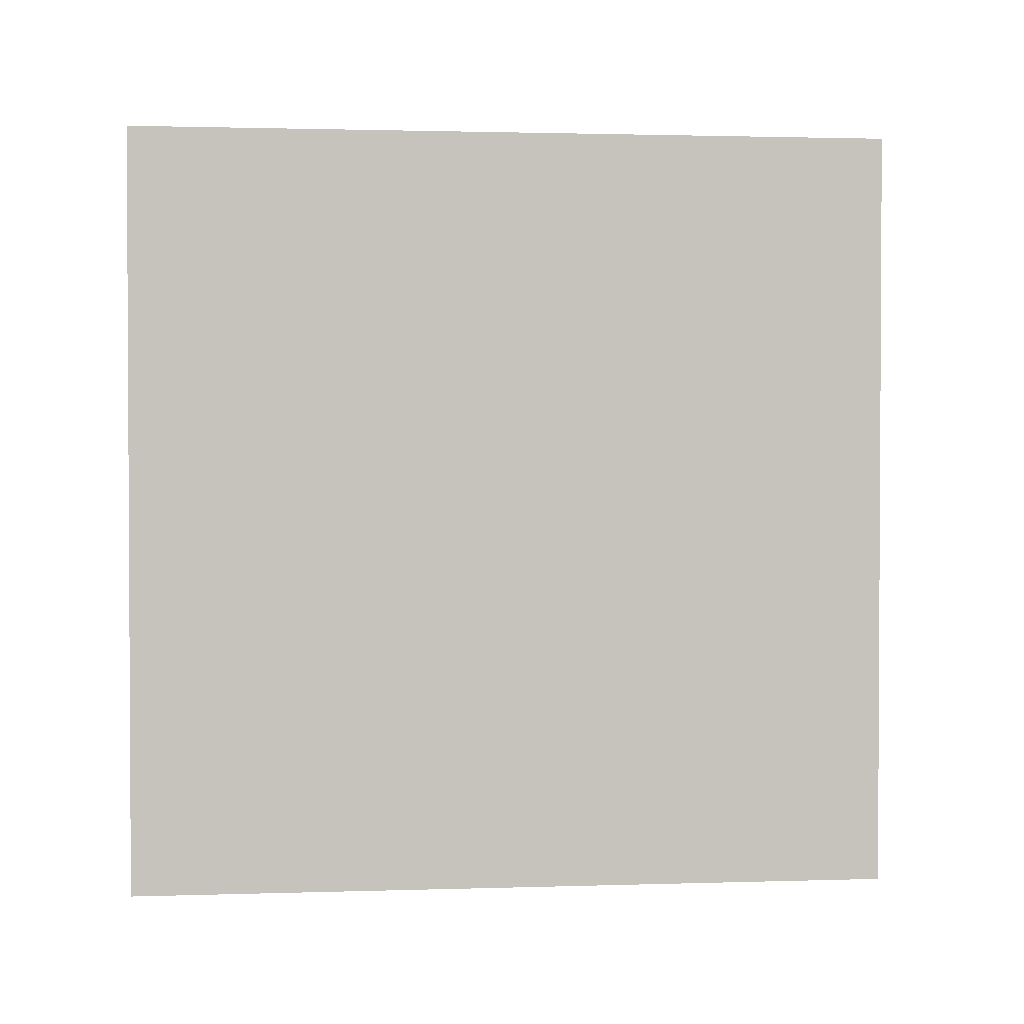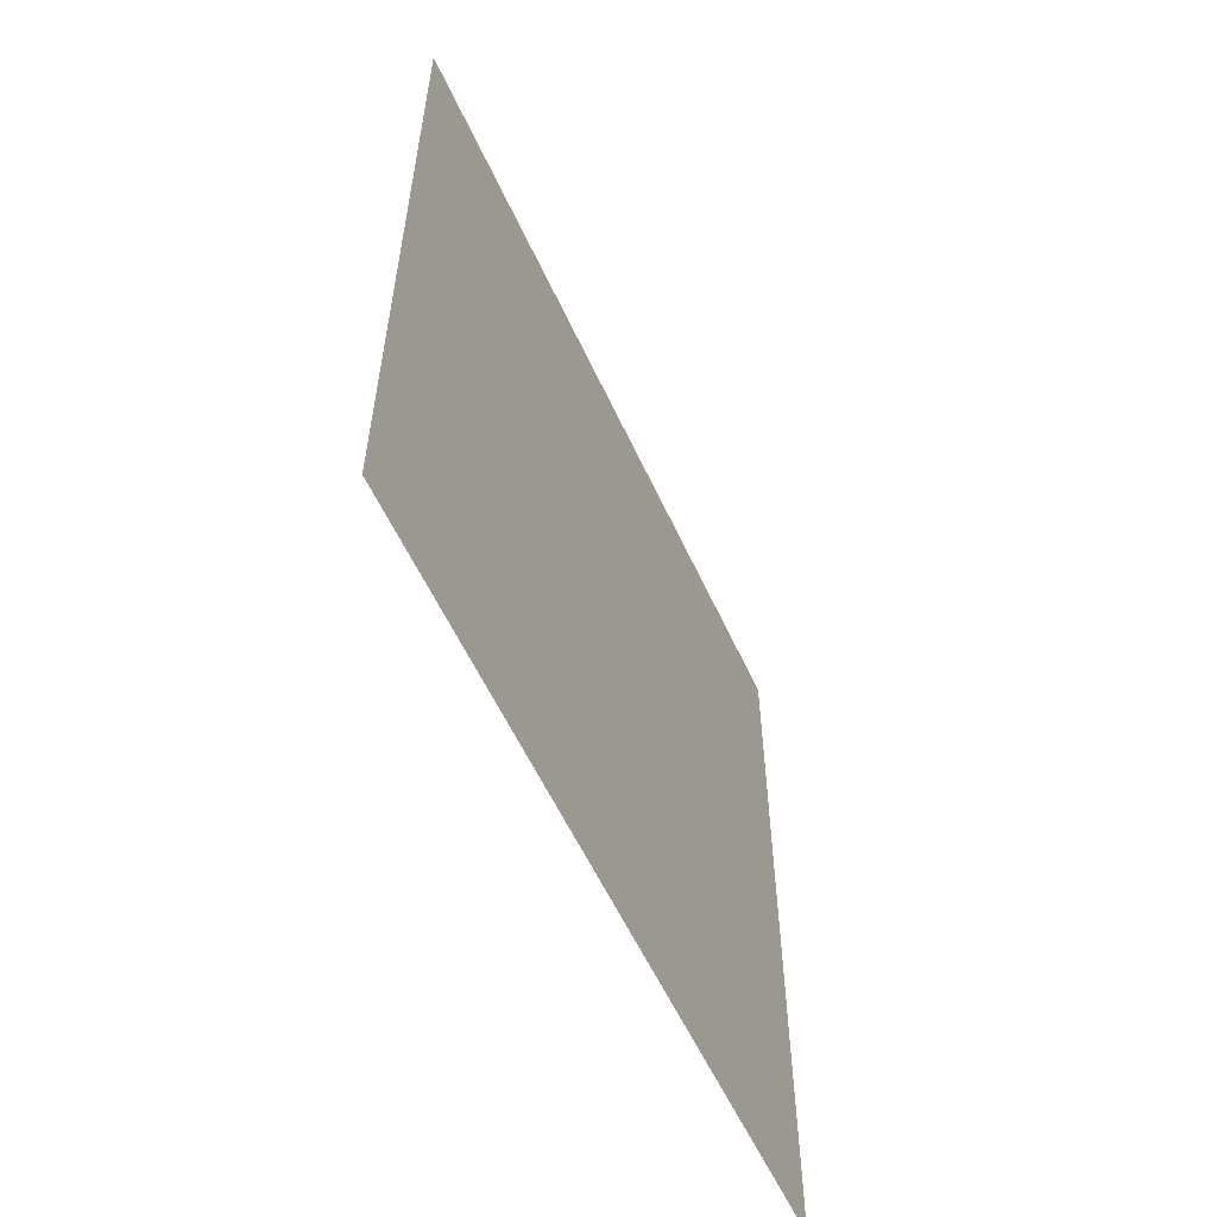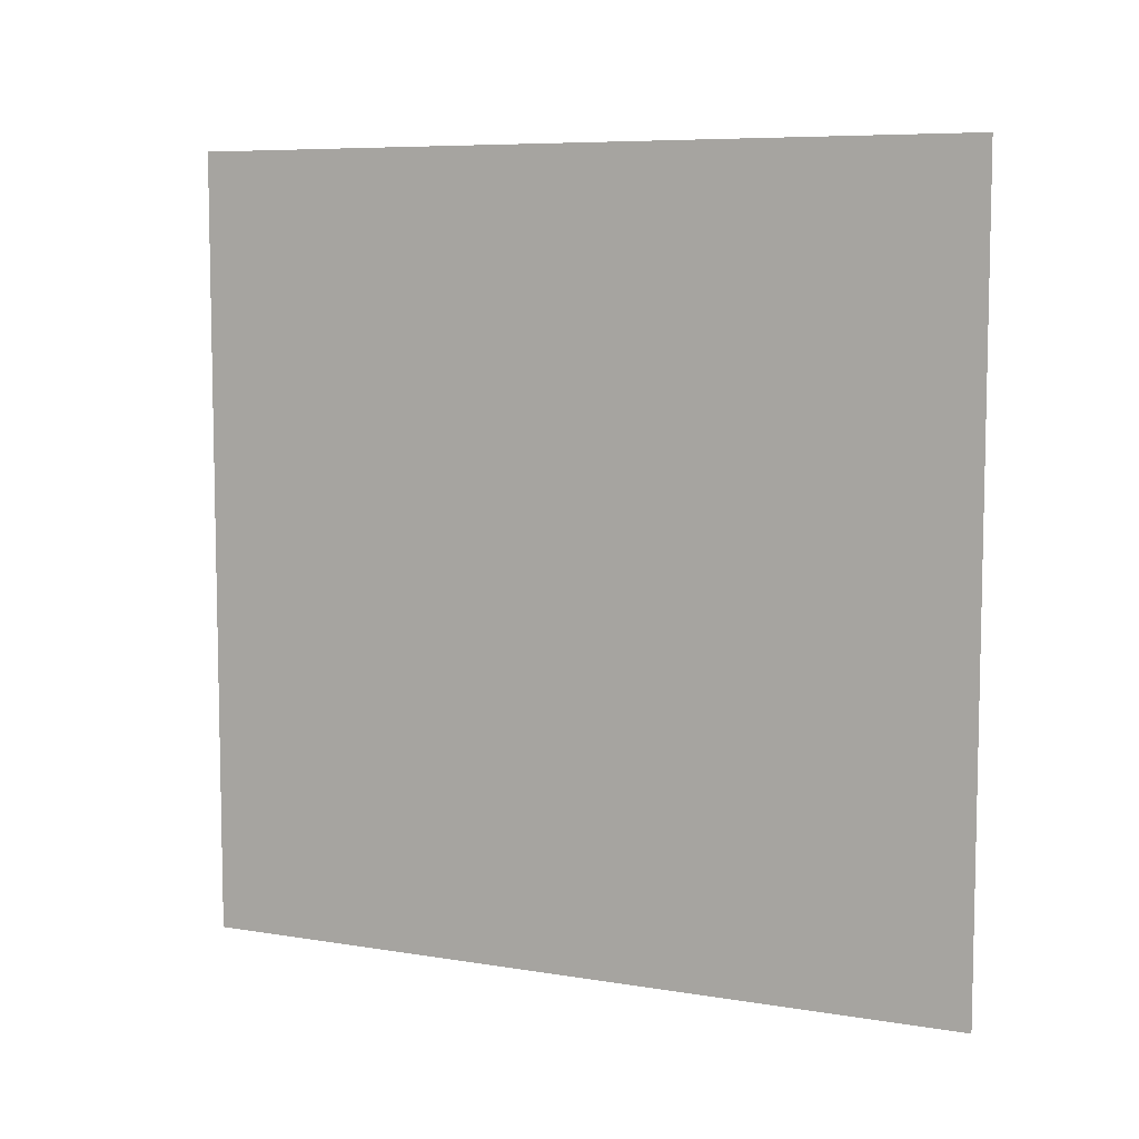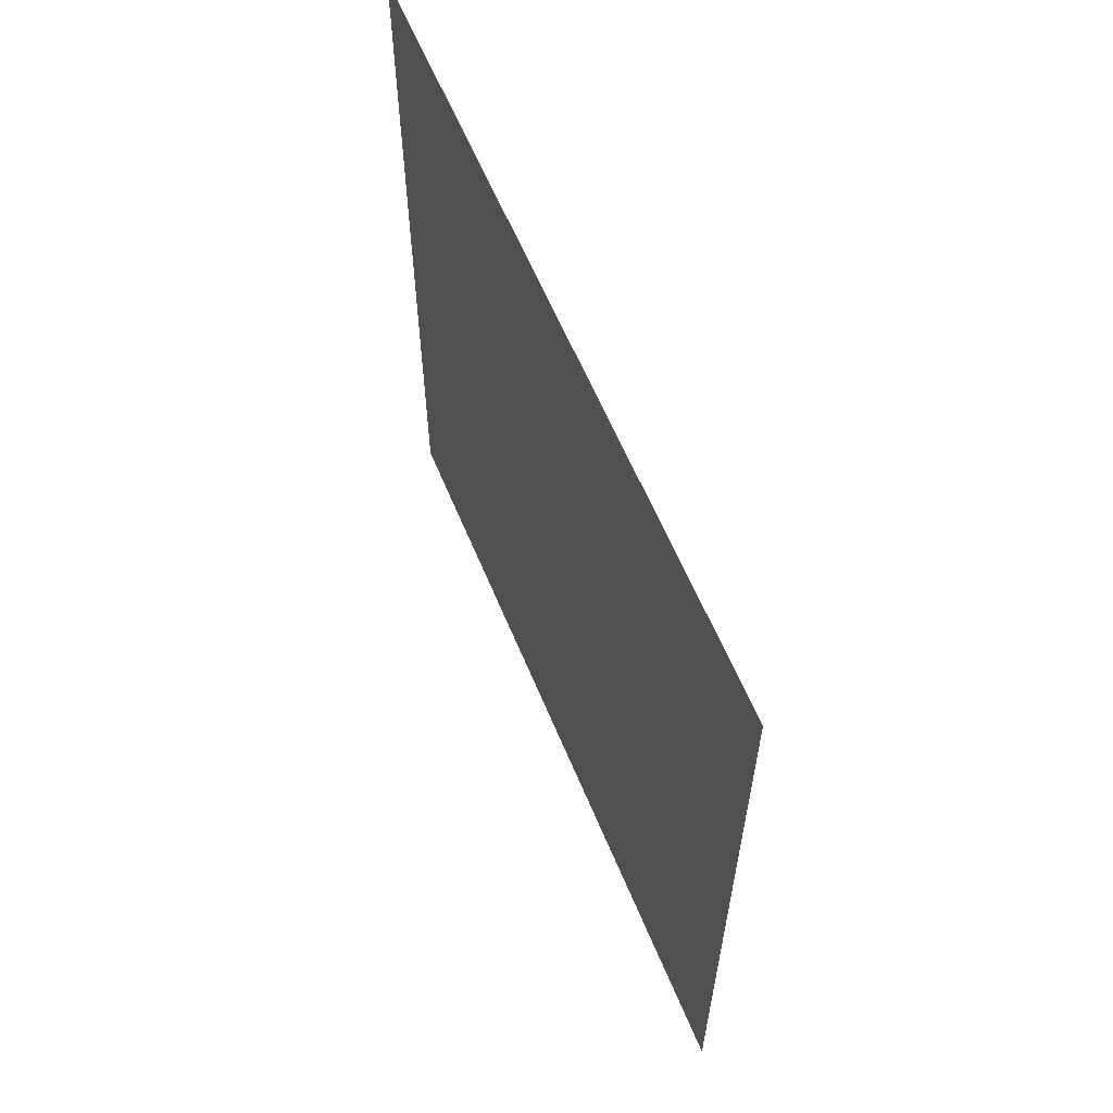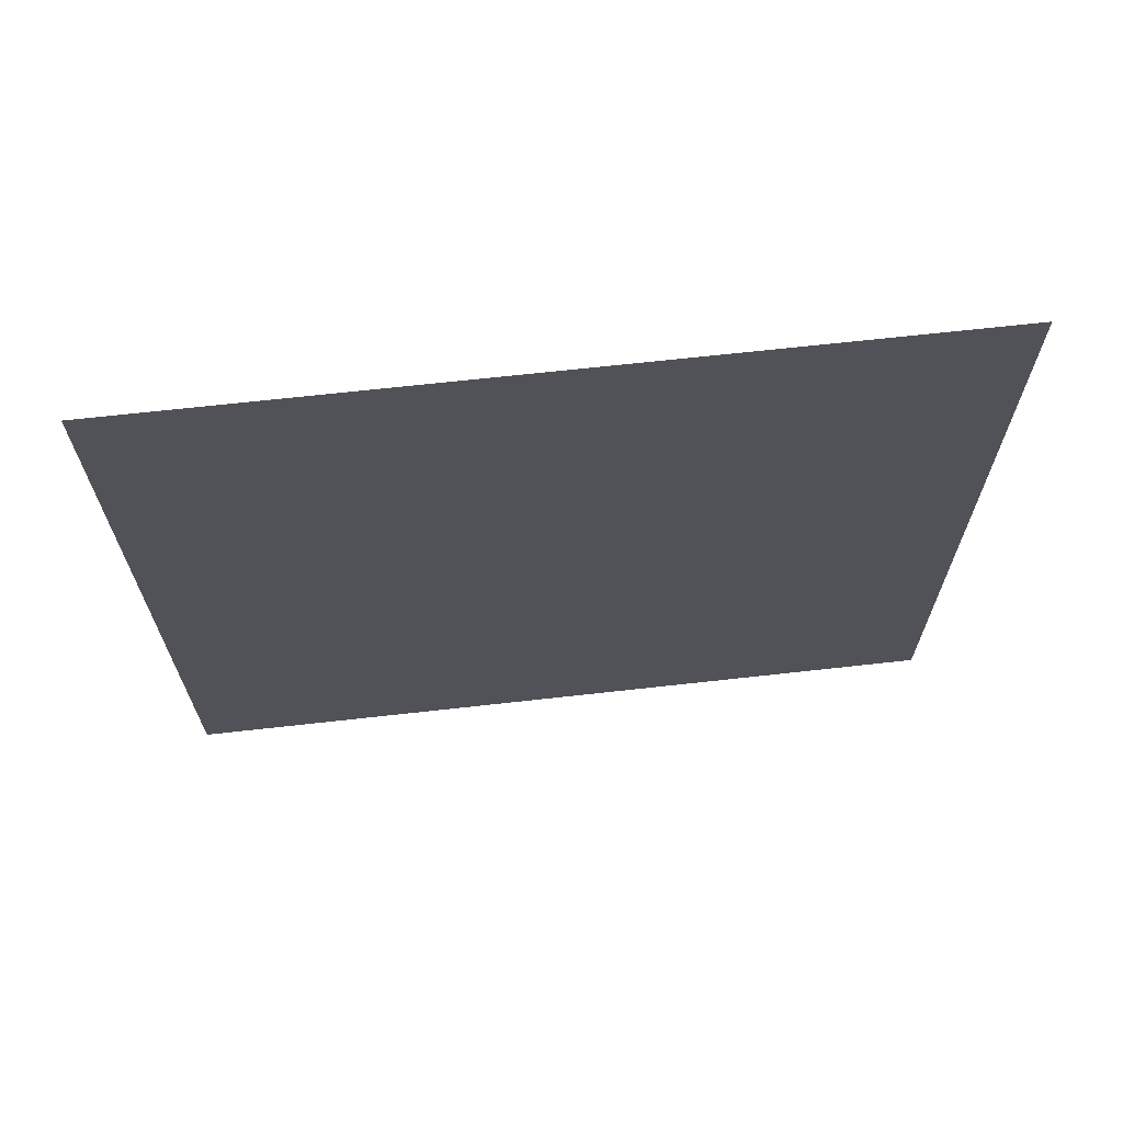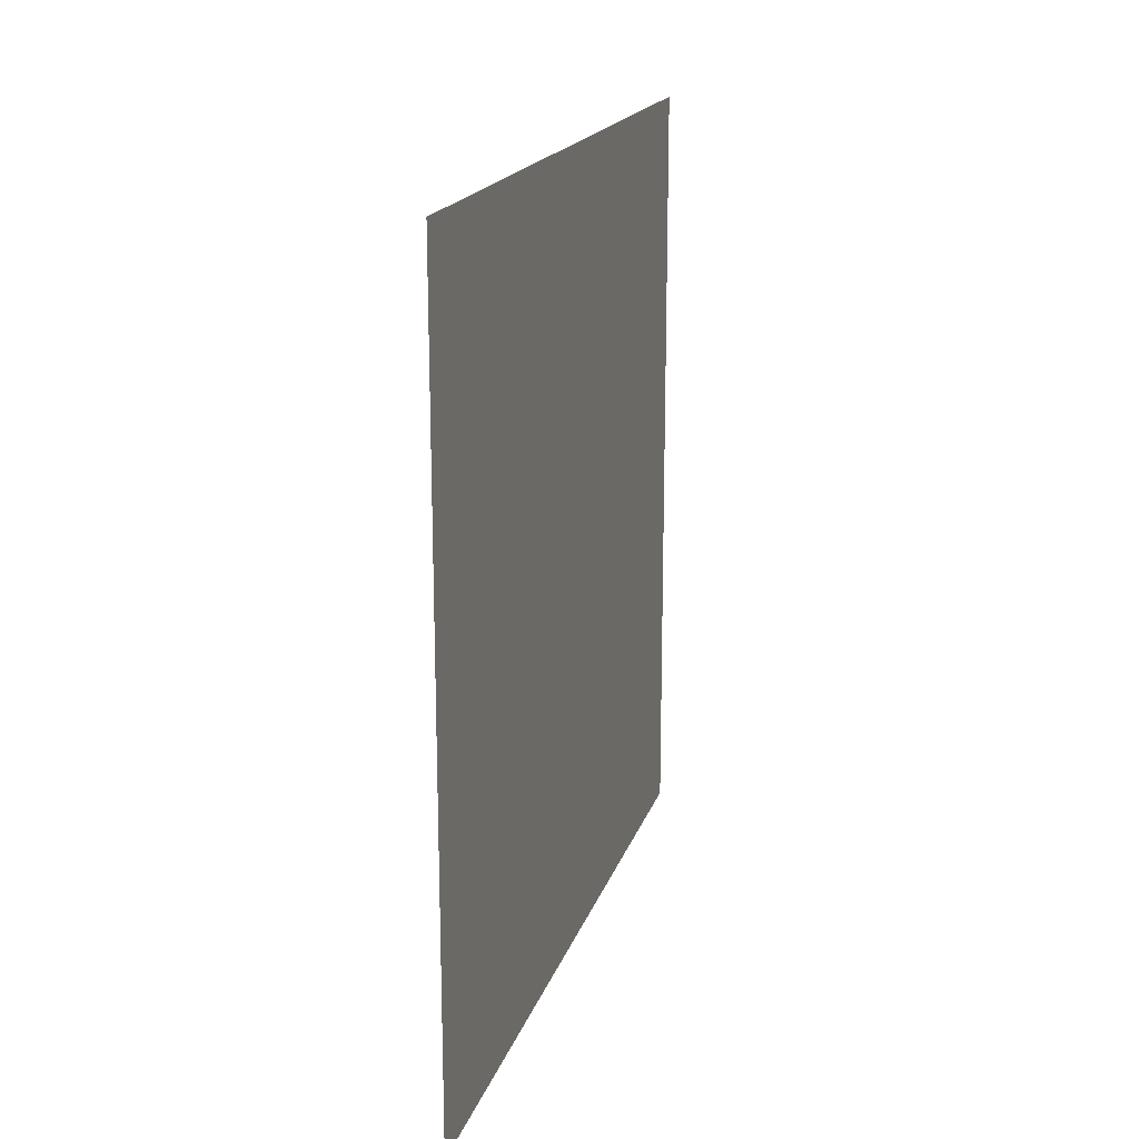
<metadata>
{"format":"obj","ext":"obj","renderer":"f3d","projection":"perspective","resolution":1024,"background":"white","views":[{"elev":1.7,"azim":-96.4,"up":"+Y"},{"elev":-57.3,"azim":-155.5,"up":"+Y"},{"elev":7.5,"azim":115.0,"up":"+Z"},{"elev":60.5,"azim":-22.4,"up":"+Z"},{"elev":67.5,"azim":83.6,"up":"+Y"},{"elev":18.1,"azim":15.3,"up":"+Y"}]}
</metadata>
<code>
o Plane.003
v 9.708 20.22 -10.07
v 9.708 0.224 -10.07
v 9.708 20.22 9.928
v 9.708 0.224 9.928
f 1 2 4 3

</code>
